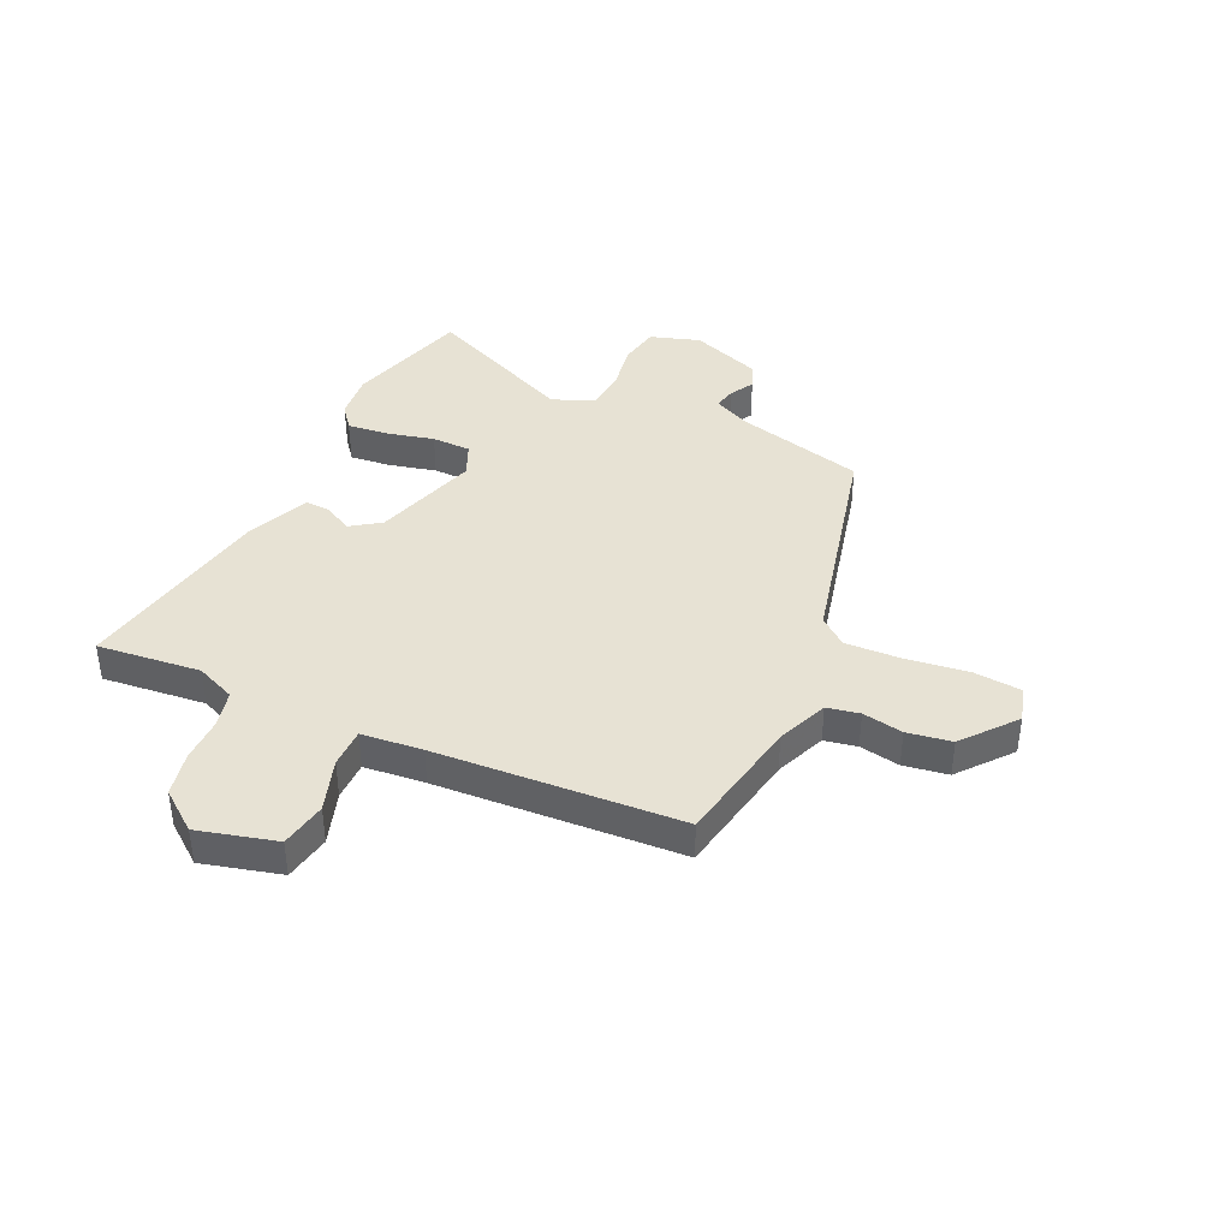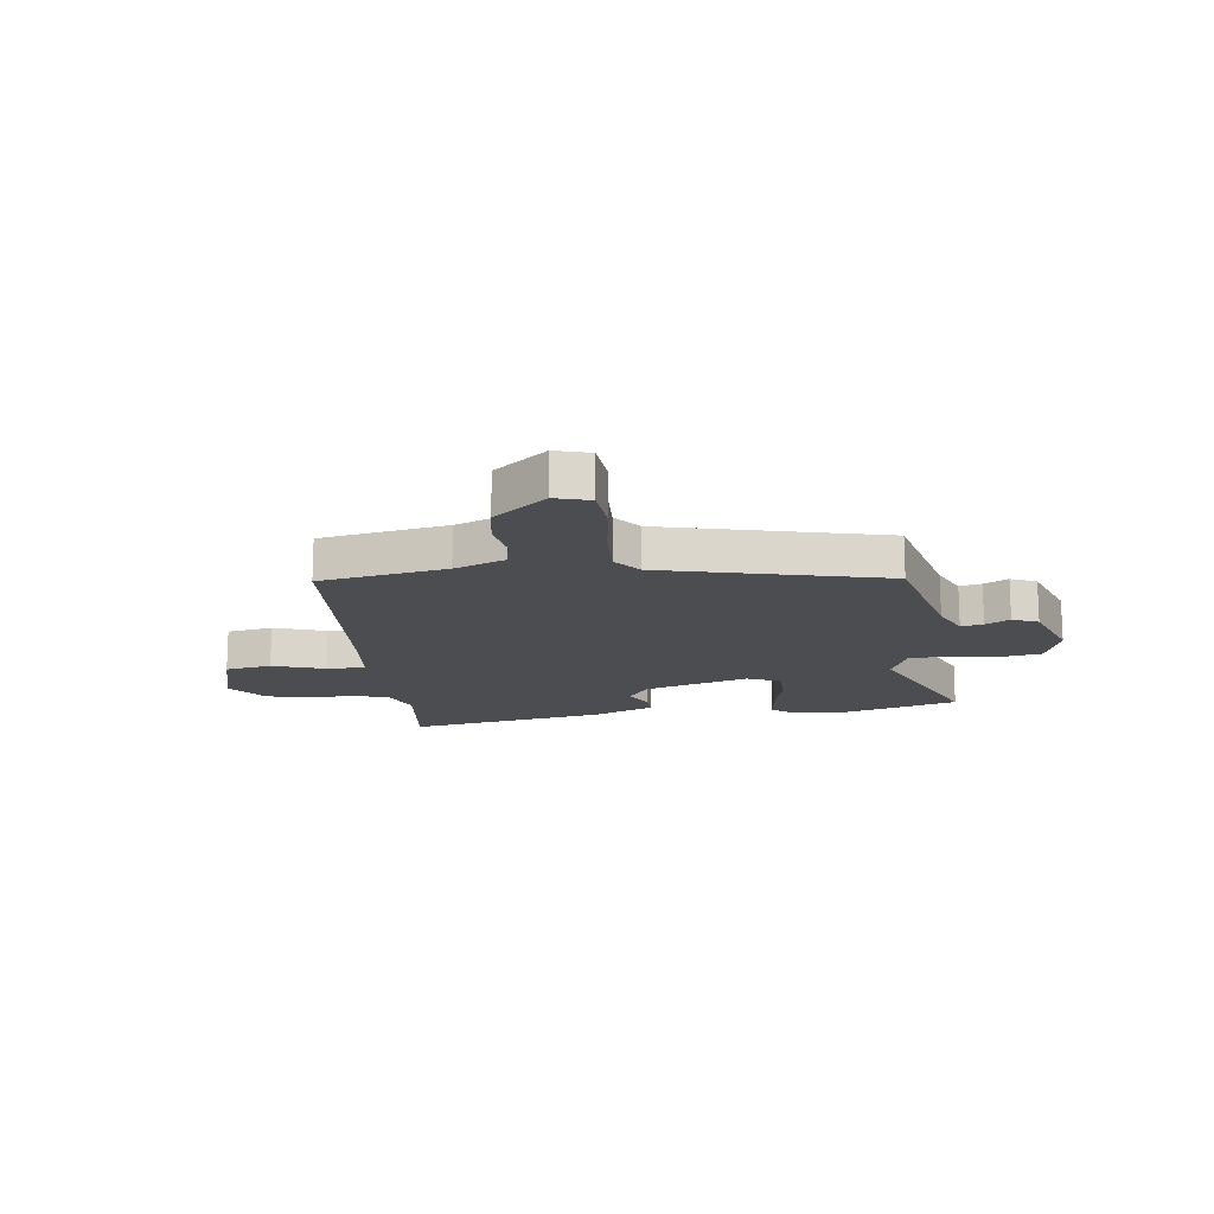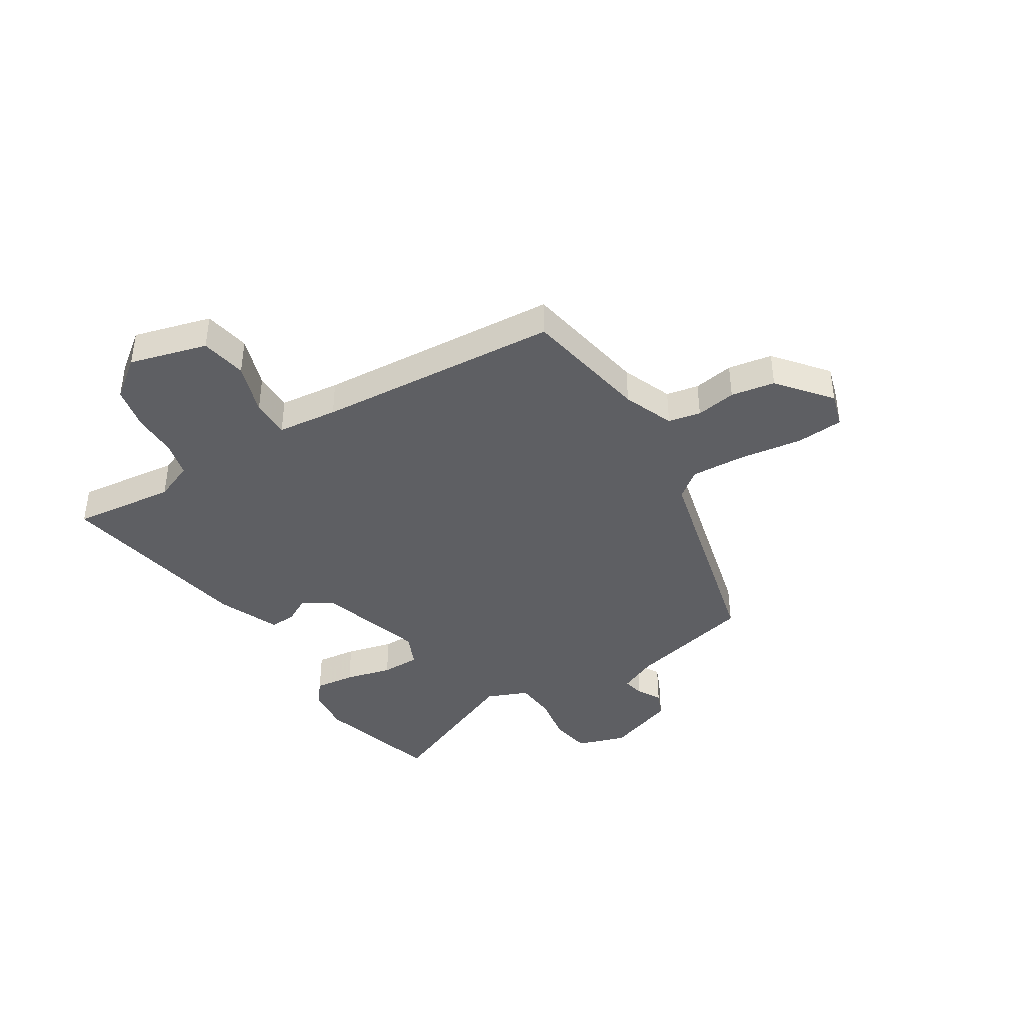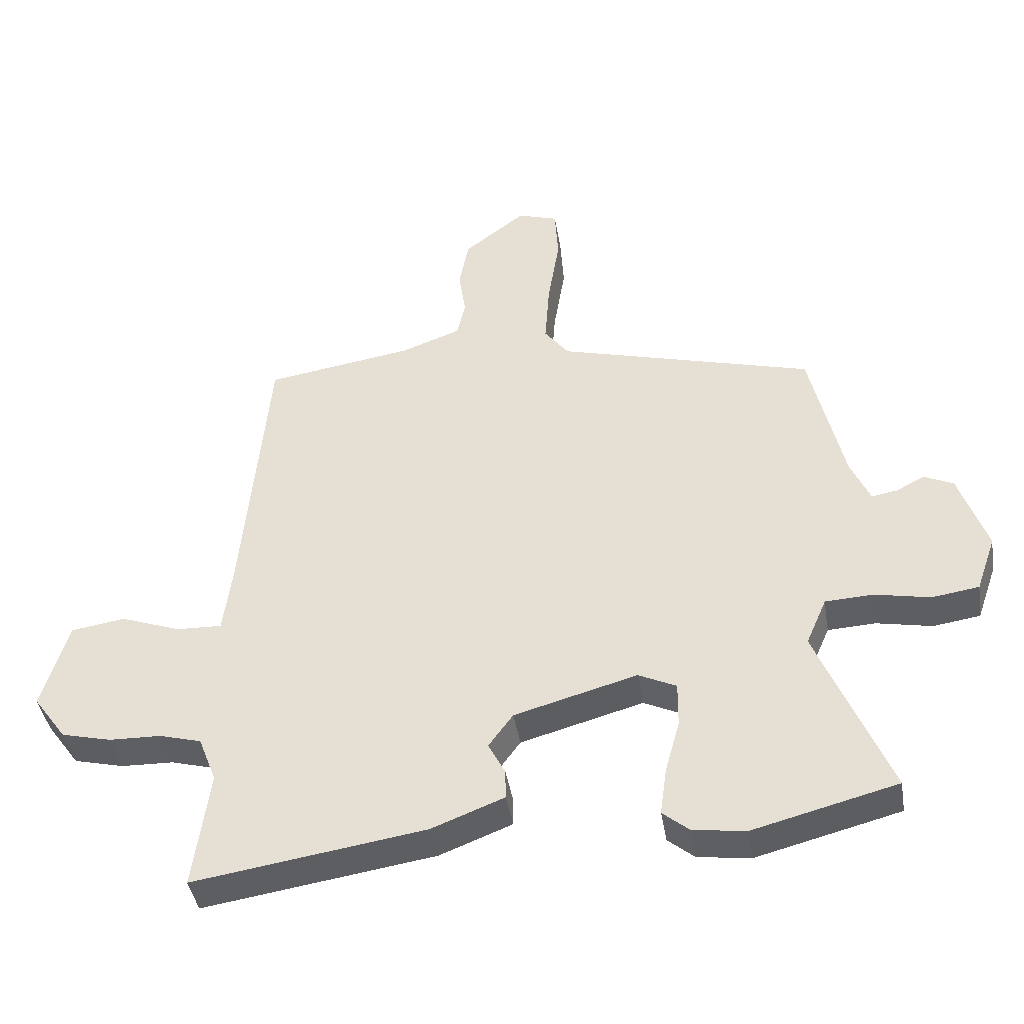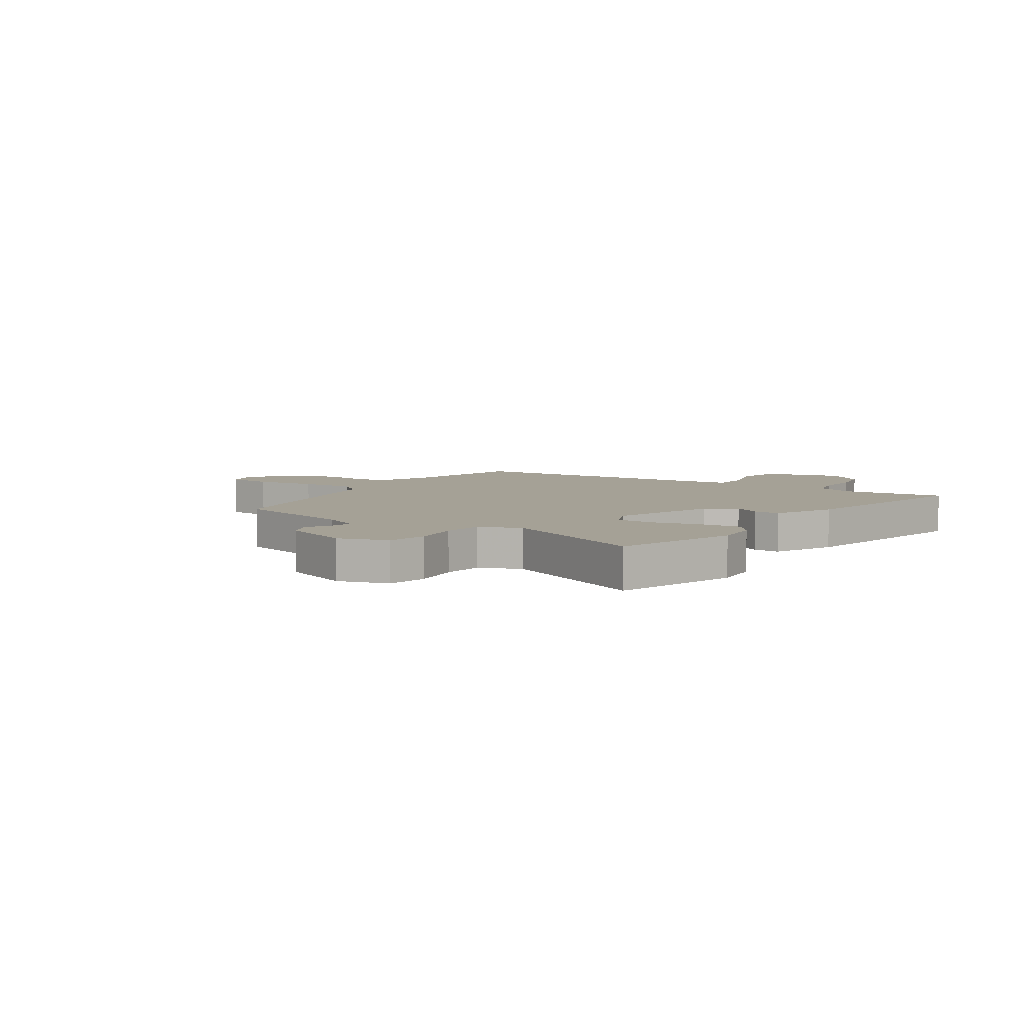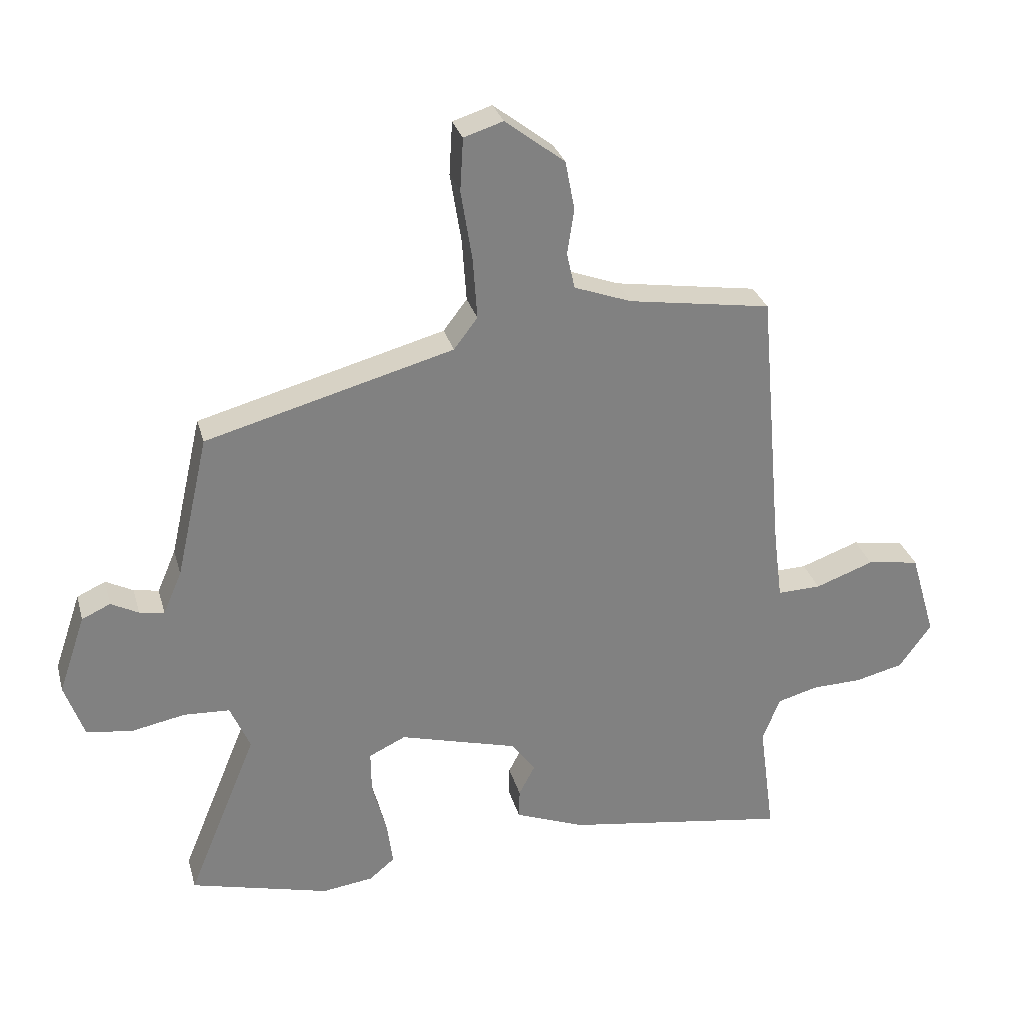
<metadata>
{"format":"obj","ext":"obj","renderer":"f3d","projection":"perspective","resolution":1024,"background":"white","views":[{"elev":40.0,"azim":-63.5,"up":"+Y"},{"elev":-15.6,"azim":8.5,"up":"+Y"},{"elev":-40.6,"azim":-56.8,"up":"+Y"},{"elev":-41.9,"azim":9.2,"up":"+Z"},{"elev":6.1,"azim":126.2,"up":"+Y"},{"elev":29.8,"azim":165.3,"up":"+Z"}]}
</metadata>
<code>
v 0.493 0.07 0.367
v 0.545 0.07 0.137
v 0.575 0.07 0.068
v 0.615 0.07 0.075
v 0.659 0.07 0.098
v 0.705 0.07 0.077
v 0.748 0.07 -0.05
v 0.717 0.07 -0.138
v 0.644 0.07 -0.149
v 0.557 0.07 -0.132
v 0.483 0.07 -0.136
v 0.451 0.07 -0.21
v 0.563 0.07 -0.484
v 0.339 0.07 -0.542
v 0.257 0.07 -0.531
v 0.216 0.07 -0.497
v 0.226 0.07 -0.424
v 0.249 0.07 -0.34
v 0.25 0.07 -0.27
v 0.191 0.07 -0.242
v 0 0.07 -0.295
v -0.038 0.07 -0.347
v -0.012 0.07 -0.397
v -0.011 0.07 -0.444
v -0.124 0.07 -0.488
v -0.484 0.07 -0.543
v -0.459 0.07 -0.358
v -0.487 0.07 -0.286
v -0.552 0.07 -0.268
v -0.633 0.07 -0.266
v -0.711 0.07 -0.247
v -0.763 0.07 -0.175
v -0.722 0.07 -0.036
v -0.638 0.07 -0.023
v -0.544 0.07 -0.057
v -0.474 0.07 -0.059
v -0.46 0.07 0.05
v -0.421 0.07 0.488
v -0.191 0.07 0.524
v -0.099 0.07 0.558
v -0.086 0.07 0.616
v -0.097 0.07 0.689
v -0.082 0.07 0.768
v 0.014 0.07 0.842
v 0.077 0.07 0.822
v 0.082 0.07 0.737
v 0.064 0.07 0.625
v 0.057 0.07 0.525
v 0.095 0.07 0.475
v 0.493 0 0.367
v 0.545 0 0.137
v 0.575 0 0.068
v 0.615 0 0.075
v 0.659 0 0.098
v 0.705 0 0.077
v 0.748 0 -0.05
v 0.717 0 -0.138
v 0.644 0 -0.149
v 0.557 0 -0.132
v 0.483 0 -0.136
v 0.451 0 -0.21
v 0.563 0 -0.484
v 0.339 0 -0.542
v 0.257 0 -0.531
v 0.216 0 -0.497
v 0.226 0 -0.424
v 0.249 0 -0.34
v 0.25 0 -0.27
v 0.191 0 -0.242
v 0 0 -0.295
v -0.038 0 -0.347
v -0.012 0 -0.397
v -0.011 0 -0.444
v -0.124 0 -0.488
v -0.484 0 -0.543
v -0.459 0 -0.358
v -0.487 0 -0.286
v -0.552 0 -0.268
v -0.633 0 -0.266
v -0.711 0 -0.247
v -0.763 0 -0.175
v -0.722 0 -0.036
v -0.638 0 -0.023
v -0.544 0 -0.057
v -0.474 0 -0.059
v -0.46 0 0.05
v -0.421 0 0.488
v -0.191 0 0.524
v -0.099 0 0.558
v -0.086 0 0.616
v -0.097 0 0.689
v -0.082 0 0.768
v 0.014 0 0.842
v 0.077 0 0.822
v 0.082 0 0.737
v 0.064 0 0.625
v 0.057 0 0.525
v 0.095 0 0.475
f 44 45 46 47
f 44 47 48
f 41 42 43 44
f 40 41 44 48
f 39 40 48 49
f 37 38 39 49
f 32 33 34 35
f 32 35 36
f 29 30 31 32
f 28 29 32 36
f 27 28 36 37
f 25 26 27
f 22 23 24 25
f 22 25 27 37
f 15 16 17 18
f 15 18 19
f 12 13 14 15
f 11 12 15 19
f 7 8 9 10
f 7 10 11
f 4 5 6 7
f 3 4 7 11
f 2 3 11 19
f 21 22 37 49
f 20 21 49 1
f 1 2 19 20
f 96 95 94 93
f 97 96 93
f 93 92 91 90
f 97 93 90 89
f 98 97 89 88
f 98 88 87 86
f 84 83 82 81
f 85 84 81
f 81 80 79 78
f 85 81 78 77
f 86 85 77 76
f 76 75 74
f 74 73 72 71
f 86 76 74 71
f 67 66 65 64
f 68 67 64
f 64 63 62 61
f 68 64 61 60
f 59 58 57 56
f 60 59 56
f 56 55 54 53
f 60 56 53 52
f 68 60 52 51
f 98 86 71 70
f 50 98 70 69
f 69 68 51 50
f 1 50 51 2
f 2 51 52 3
f 3 52 53 4
f 4 53 54 5
f 5 54 55 6
f 6 55 56 7
f 7 56 57 8
f 8 57 58 9
f 9 58 59 10
f 10 59 60 11
f 11 60 61 12
f 12 61 62 13
f 13 62 63 14
f 14 63 64 15
f 15 64 65 16
f 16 65 66 17
f 17 66 67 18
f 18 67 68 19
f 19 68 69 20
f 20 69 70 21
f 21 70 71 22
f 22 71 72 23
f 23 72 73 24
f 24 73 74 25
f 25 74 75 26
f 26 75 76 27
f 27 76 77 28
f 28 77 78 29
f 29 78 79 30
f 30 79 80 31
f 31 80 81 32
f 32 81 82 33
f 33 82 83 34
f 34 83 84 35
f 35 84 85 36
f 36 85 86 37
f 37 86 87 38
f 38 87 88 39
f 39 88 89 40
f 40 89 90 41
f 41 90 91 42
f 42 91 92 43
f 43 92 93 44
f 44 93 94 45
f 45 94 95 46
f 46 95 96 47
f 47 96 97 48
f 48 97 98 49
f 49 98 50 1

</code>
